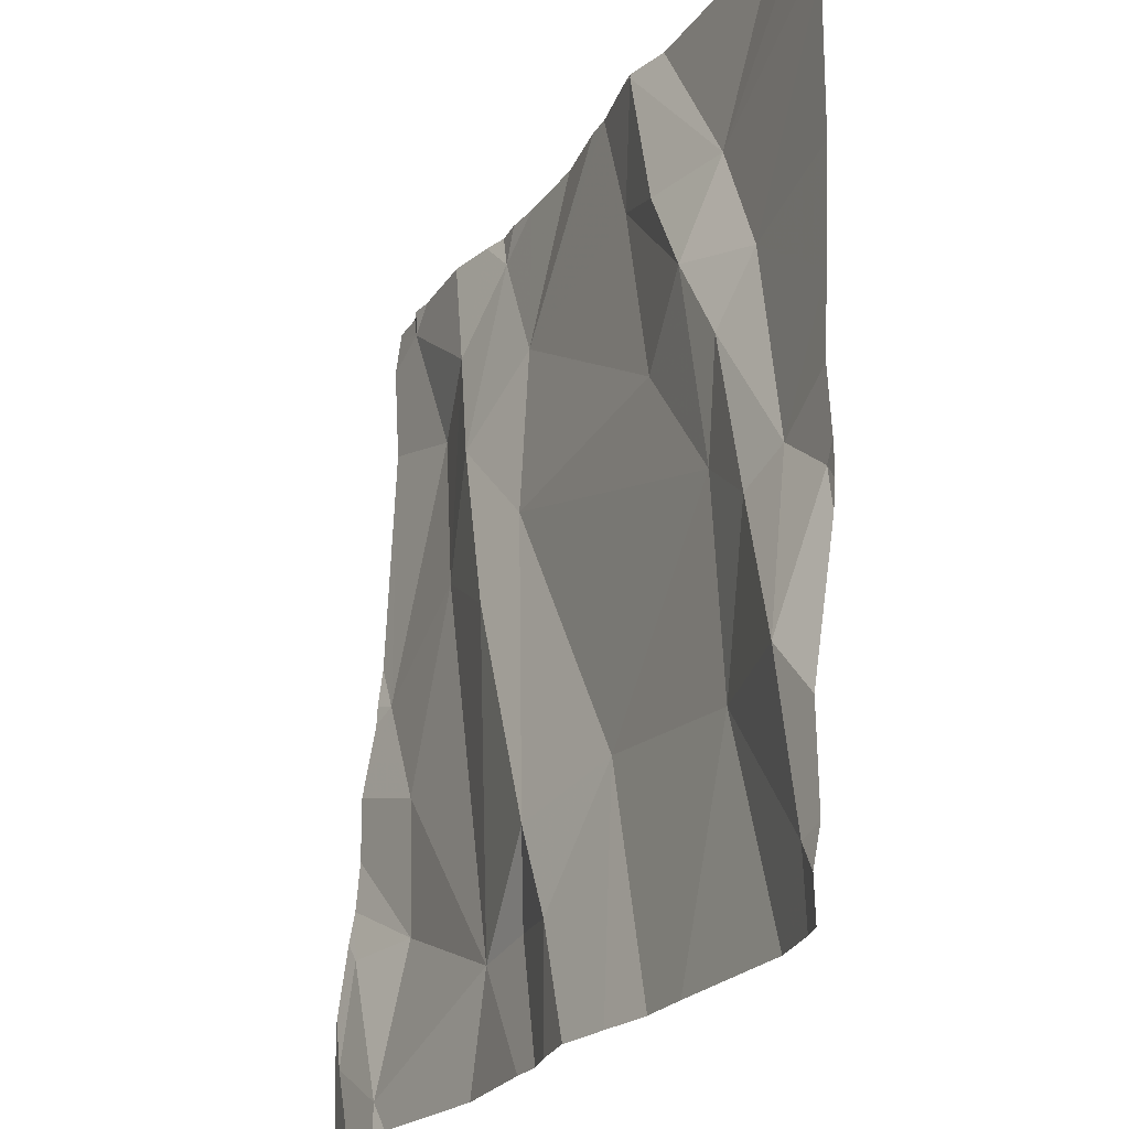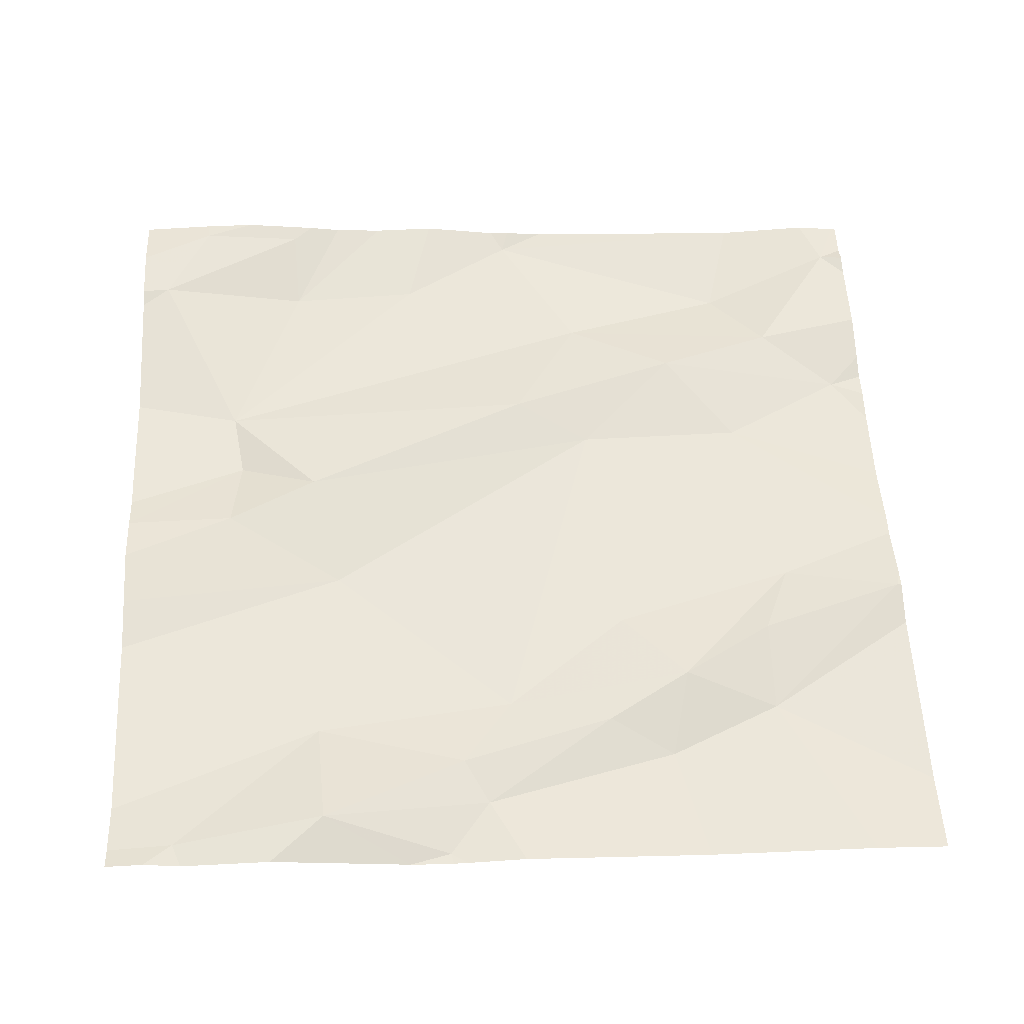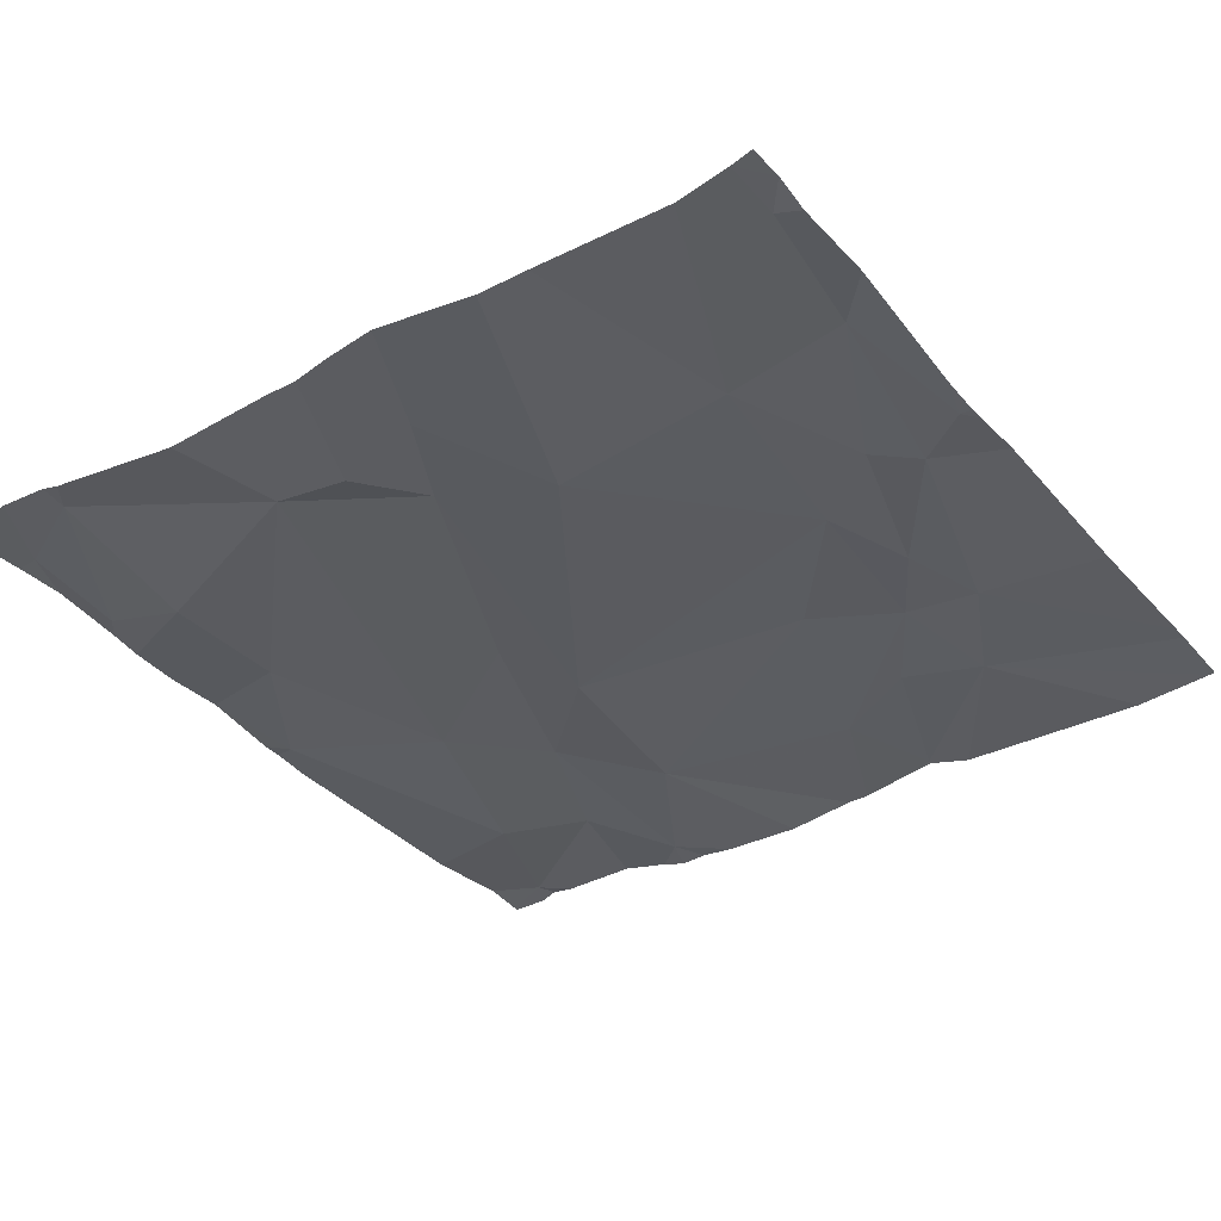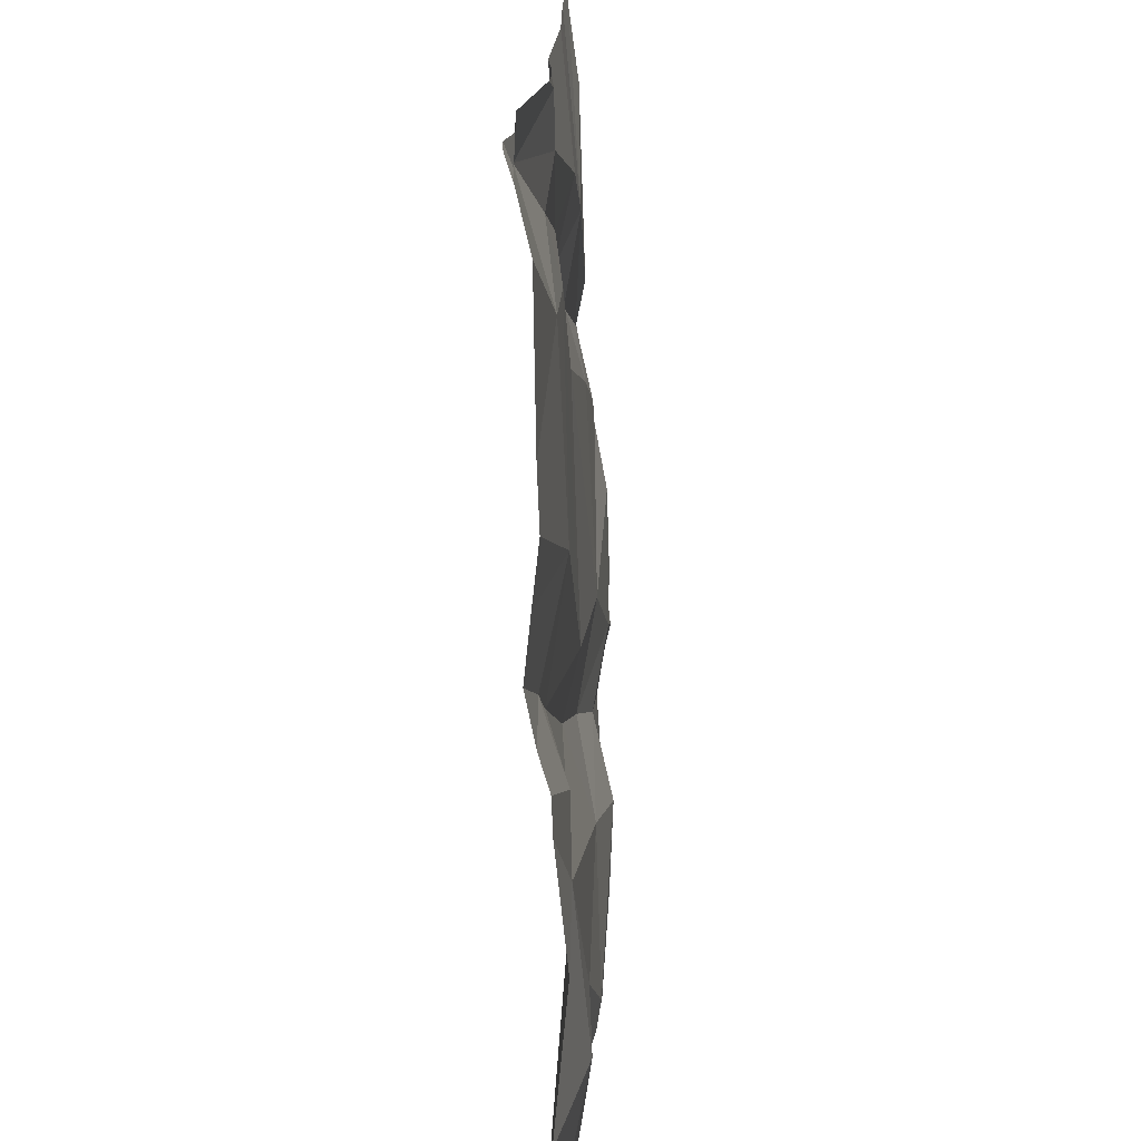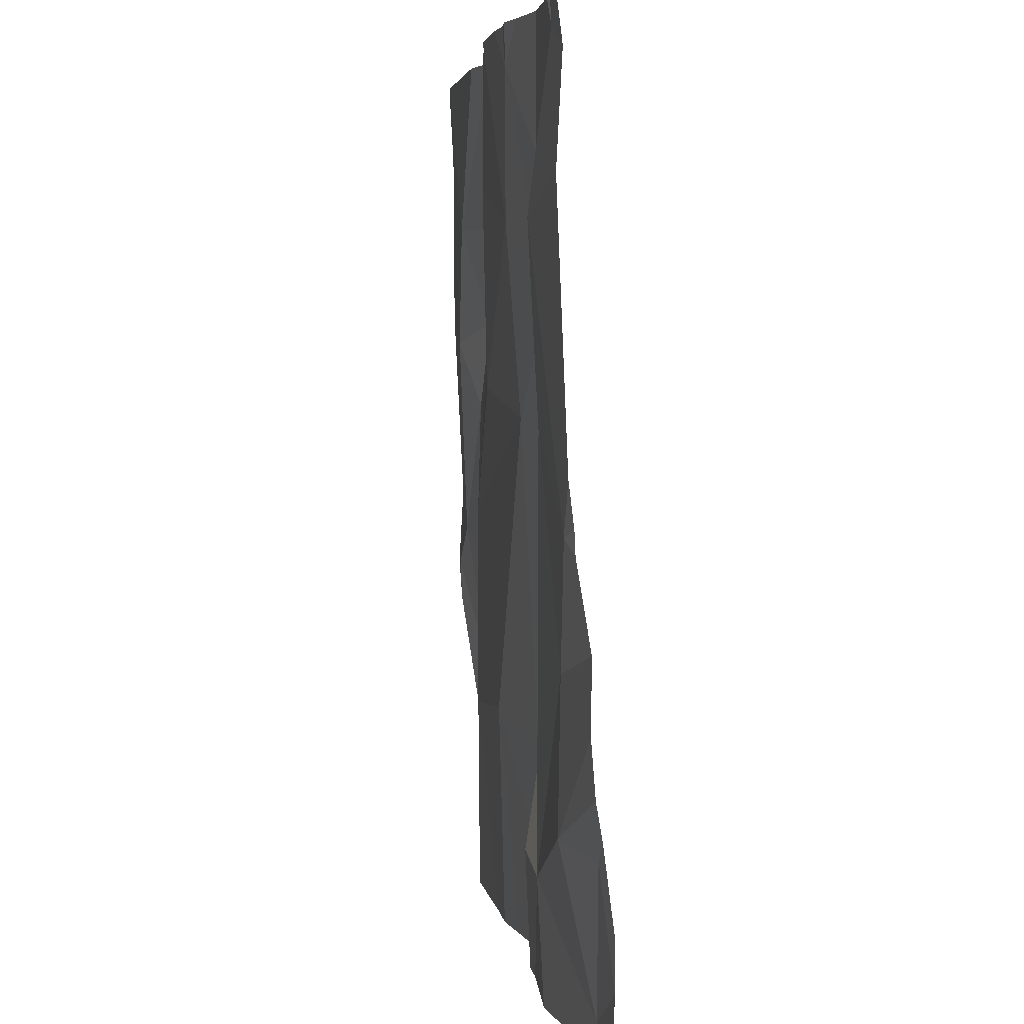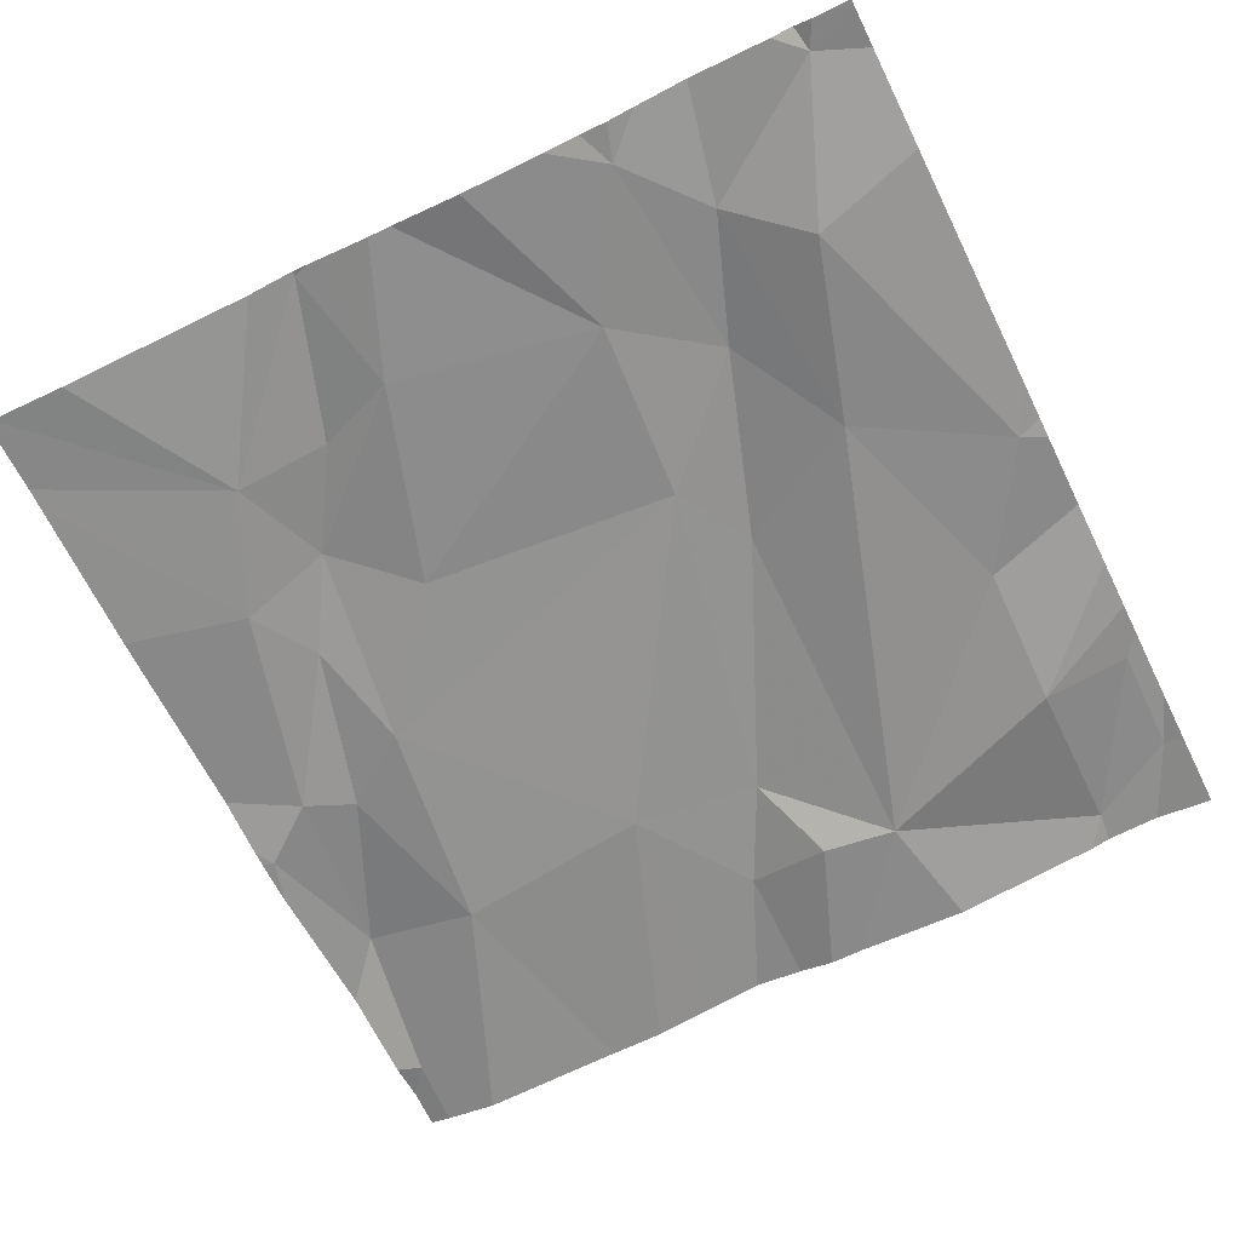
<metadata>
{"format":"obj","ext":"obj","renderer":"f3d","projection":"perspective","resolution":1024,"background":"white","views":[{"elev":-23.1,"azim":62.6,"up":"+Y"},{"elev":56.7,"azim":87.3,"up":"+Z"},{"elev":-32.2,"azim":34.8,"up":"+Z"},{"elev":-71.7,"azim":91.1,"up":"+Y"},{"elev":3.8,"azim":-98.5,"up":"+Y"},{"elev":-68.2,"azim":-153.7,"up":"+Z"}]}
</metadata>
<code>
v -81.23 298.7 500.9
v -81.03 298.4 500.9
v -81.16 298.3 501
v -81.48 298.3 500.9
v -81.48 298.1 501
v -81.58 298.3 501
v -81.57 298.2 501
v -81.08 299 500.9
v -81.55 299 500.9
v -81.01 299 500.9
v -81.48 298.9 500.9
v -81.54 299 500.9
v -81.4 298.9 500.9
v -80.99 299 500.9
v -80.84 298.9 500.9
v -80.69 298.3 501
v -80.82 298.3 501
v -80.77 298.5 501
v -81.15 298.1 501
v -80.66 298.5 501
v -81.11 298.1 501
v -81.28 298.2 500.9
v -80.64 298.8 500.9
v -80.72 298.5 501
v -80.82 298.7 501
v -80.78 298.7 500.9
v -81.18 298.1 501
v -81.48 298.1 501
v -81.49 298.4 500.9
v -80.64 298.6 501
v -80.64 298.4 501
v -81.2 298.2 500.9
v -81.11 298.2 501
v -80.96 298.7 500.9
v -80.87 298.8 501
v -80.85 298.6 500.9
v -80.64 298.5 501
v -80.88 298.1 501
v -81.57 298.6 500.9
v -81.31 299 500.9
v -81.35 298.8 500.9
v -81.42 298.7 500.9
v -80.93 298.1 501
v -81.02 298.9 500.9
v -81.28 298.6 501
v -80.64 298.5 501
v -81.54 299 500.9
v -81 299 500.9
v -81.33 299 500.9
v -81.25 298.9 500.9
v -81.54 298.1 501
v -80.67 298.2 501
v -80.94 298.9 501
v -80.64 298.5 501
v -81.46 298.1 501
v -81.6 298.4 500.9
v -81.6 298.5 500.9
v -81.6 298.4 500.9
v -81.6 298.2 501
v -80.73 299 500.9
v -81.6 298.6 500.9
v -81.6 298.6 500.9
v -81.6 299 500.9
v -81.6 298.9 500.9
v -81.6 298.3 501
v -81.6 298.2 501
v -81.6 298.6 500.9
v -81.6 299 500.9
v -80.64 298.6 501
v -80.64 299 500.9
v -80.64 298.9 500.9
v -80.64 298.3 501
v -80.64 298.2 501
v -80.64 298.1 501
v -80.95 299 500.9
v -81.3 298.1 501
v -80.99 298.1 501
v -81.06 298.1 501
v -80.72 298.1 501
v -80.67 298.1 501
v -81.55 298.1 501
v -81.6 298.1 501
v -80.65 298.1 501
v -80.64 298.1 501
v -81.27 299 500.9
v -81.11 299 500.9
v -81.18 299 500.9
v -80.65 299 500.9
v -81.37 299 500.9
v -81.34 299 500.9
v -81.51 299 500.9
v -81.43 299 500.9
v -81.6 299 500.9
v -81.6 299 500.9
v -80.64 299 500.9
f 2 1 3
f 5 4 6
f 6 7 5
f 12 11 13
f 14 15 75
f 17 16 18
f 88 15 70
f 22 4 5
f 18 24 25
f 26 25 24
f 77 2 33
f 56 29 57
f 70 15 26
f 51 59 81
f 24 18 16
f 21 32 19
f 35 34 36
f 19 22 27
f 26 24 30
f 87 50 86
f 38 2 43
f 86 50 8
f 41 13 42
f 13 11 42
f 22 5 55
f 44 14 10
f 45 1 41
f 11 12 63
f 22 32 3
f 7 6 65
f 76 22 55
f 57 39 61
f 28 7 51
f 42 39 29
f 6 4 58
f 45 42 22
f 33 2 3
f 77 33 78
f 85 49 50
f 42 45 41
f 24 20 54
f 29 22 42
f 45 3 1
f 49 13 41
f 42 11 39
f 44 50 34
f 25 35 36
f 43 2 77
f 26 35 25
f 35 26 15
f 70 26 71
f 18 36 17
f 2 17 36
f 36 18 25
f 52 17 79
f 15 53 35
f 41 50 49
f 88 70 95
f 3 45 22
f 1 50 41
f 3 32 33
f 50 44 8
f 35 53 44
f 44 34 35
f 40 49 85
f 39 11 64
f 85 50 87
f 91 13 92
f 53 14 44
f 14 53 15
f 1 2 36
f 38 17 2
f 36 34 1
f 31 16 72
f 16 20 24
f 13 49 89
f 22 29 4
f 1 34 50
f 27 22 76
f 9 12 47
f 72 52 73
f 16 17 52
f 56 4 29
f 69 24 54
f 47 12 91
f 57 29 39
f 58 4 56
f 23 26 30
f 30 24 69
f 59 7 66
f 61 39 62
f 19 32 22
f 62 39 67
f 37 20 31
f 63 12 68
f 64 11 63
f 31 20 16
f 8 44 10
f 65 6 58
f 66 7 65
f 46 20 37
f 21 33 32
f 67 39 64
f 10 14 48
f 68 12 9
f 54 20 46
f 51 7 59
f 71 26 23
f 28 5 7
f 72 16 52
f 73 52 74
f 60 15 88
f 74 52 80
f 55 5 28
f 78 33 21
f 79 17 38
f 80 52 79
f 48 14 75
f 81 59 82
f 75 15 60
f 83 74 80
f 84 74 83
f 89 49 90
f 90 49 40
f 91 12 13
f 92 13 89
f 93 68 9
f 94 68 93

</code>
